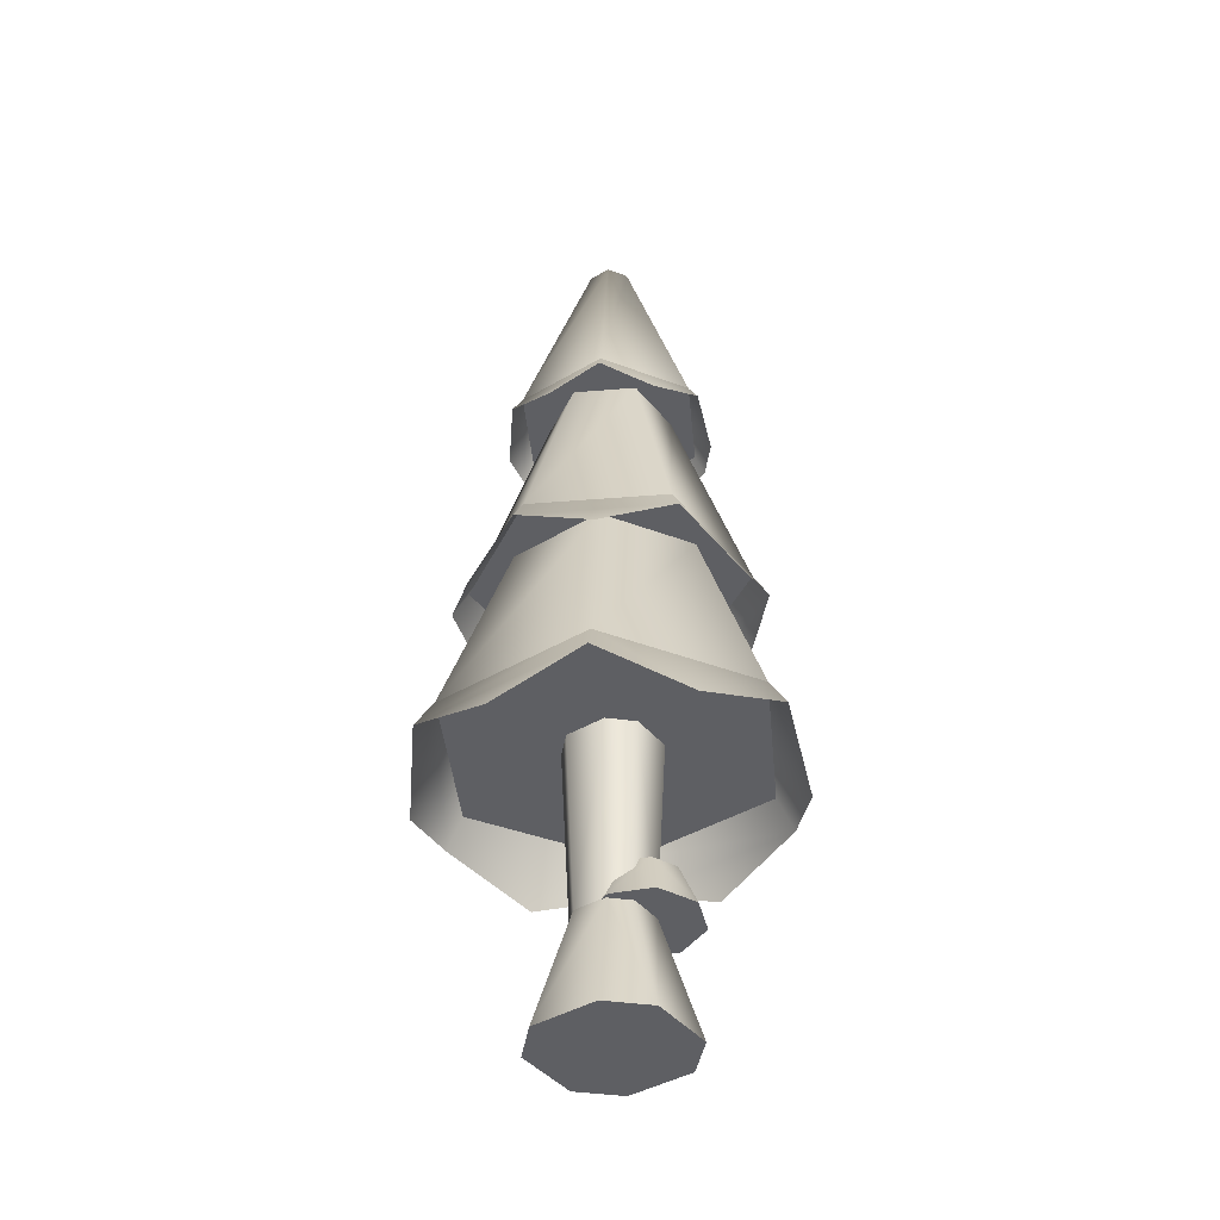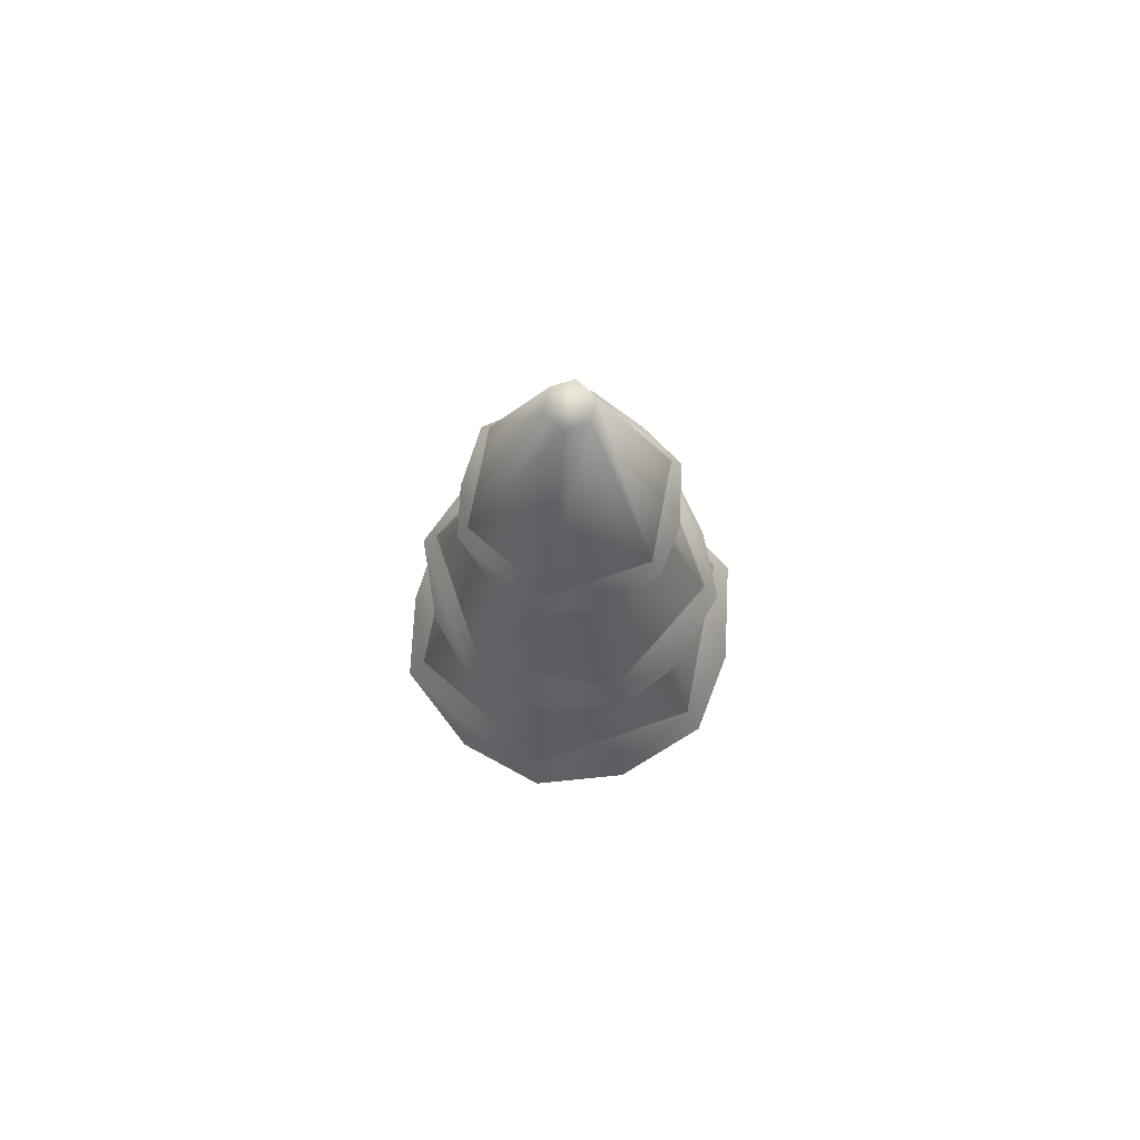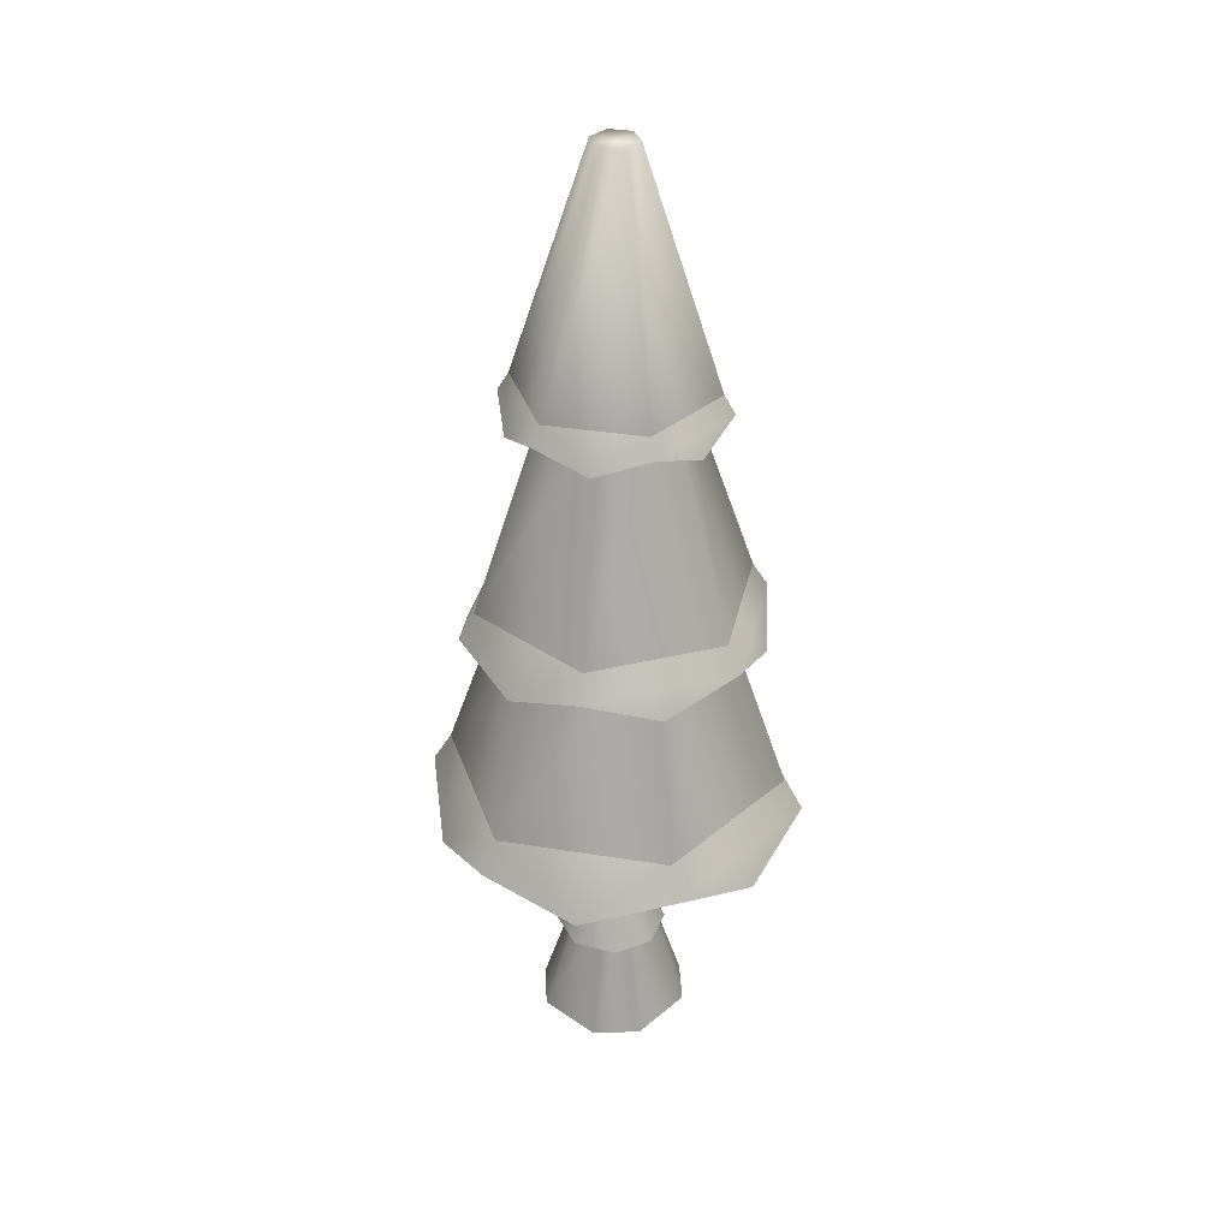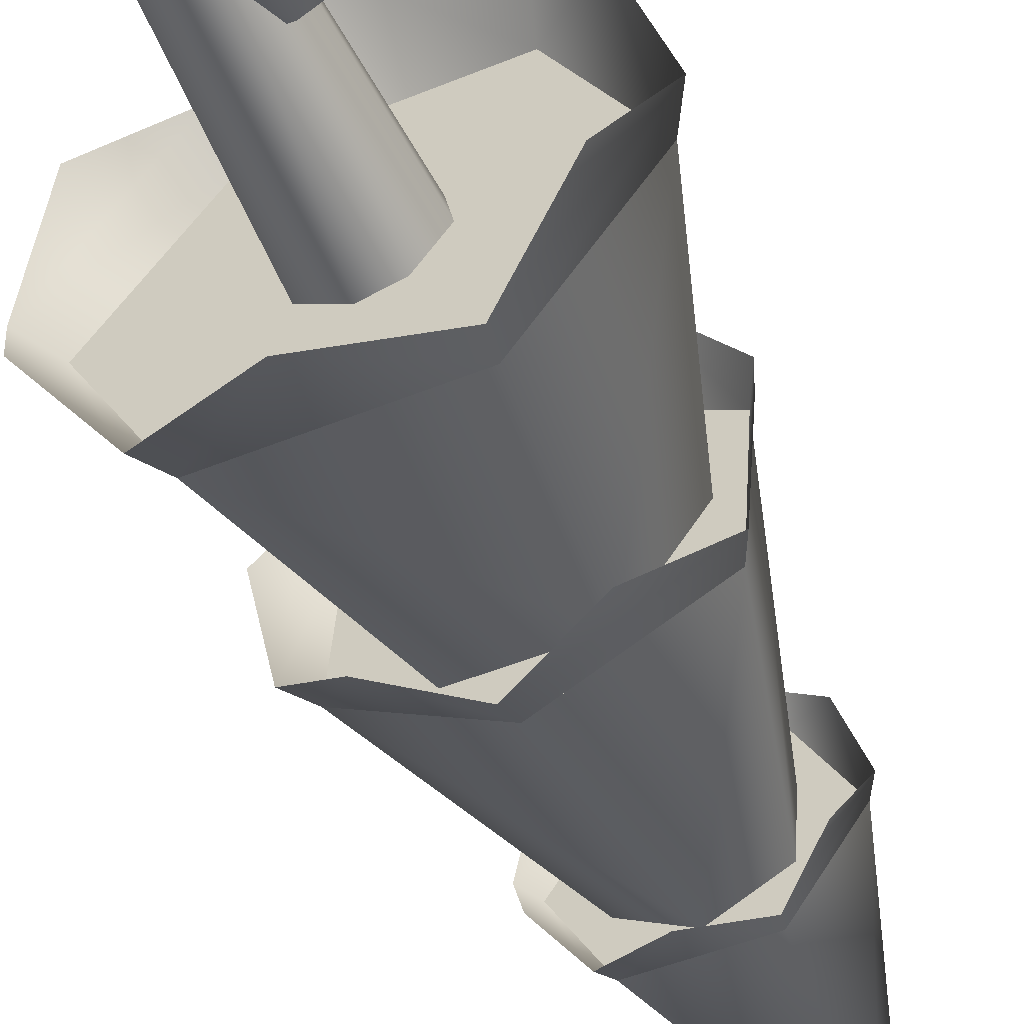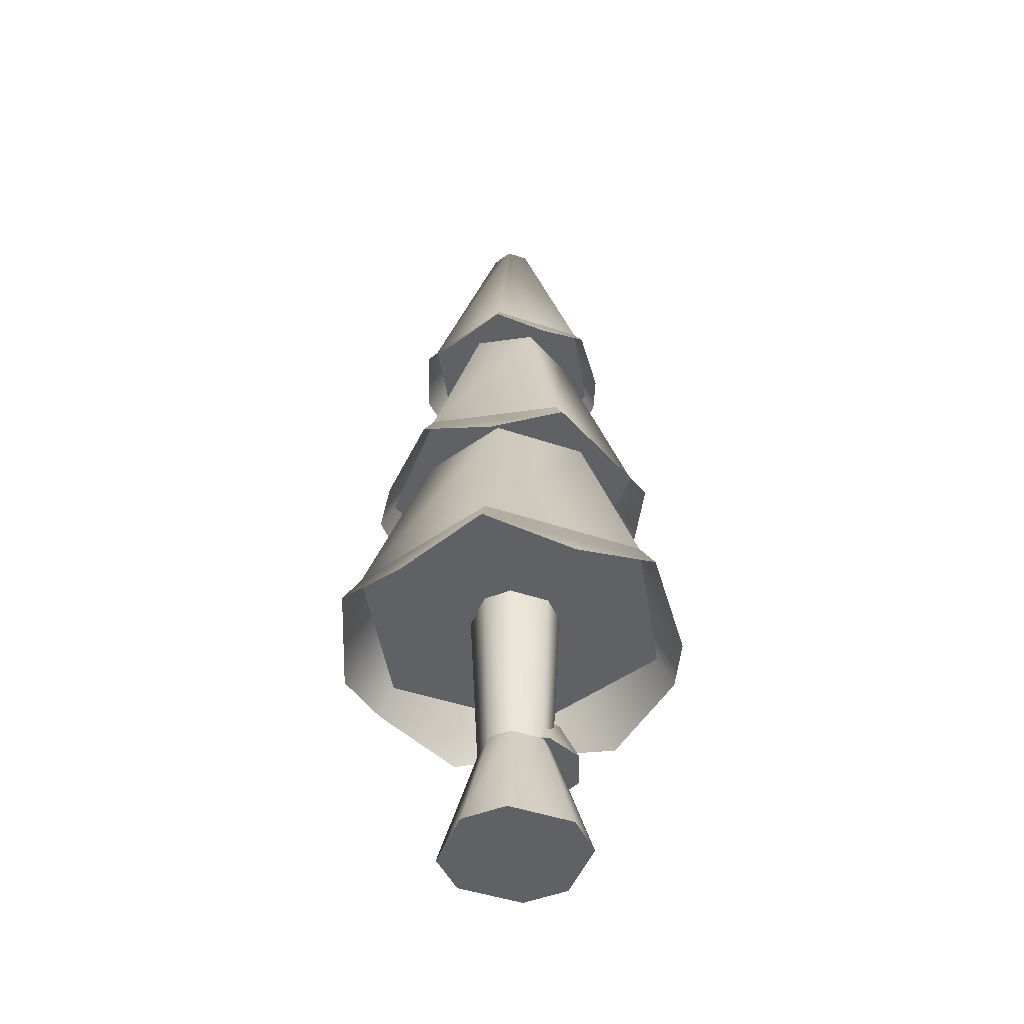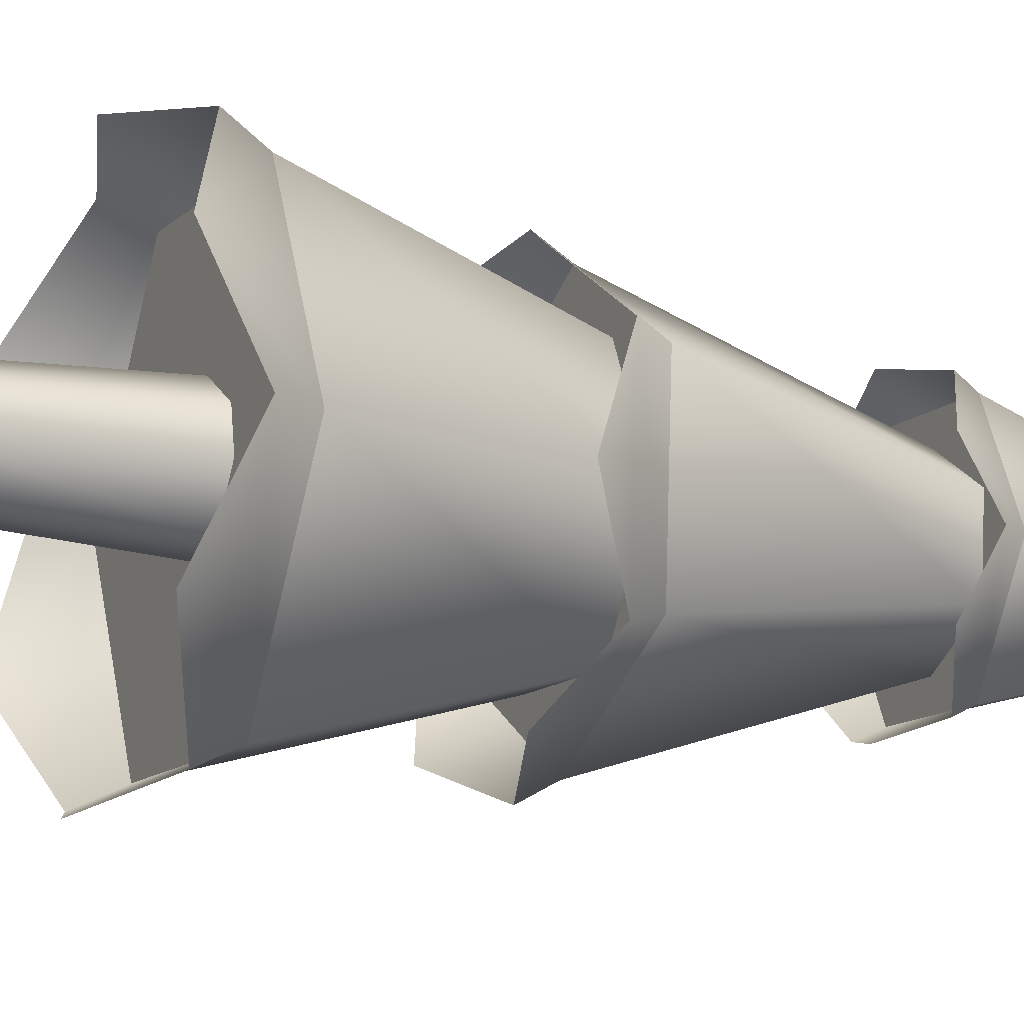
<metadata>
{"format":"obj","ext":"obj","renderer":"f3d","projection":"perspective","resolution":1024,"background":"white","views":[{"elev":-41.8,"azim":-20.4,"up":"+Y"},{"elev":74.0,"azim":-14.9,"up":"+Y"},{"elev":35.1,"azim":76.3,"up":"+Y"},{"elev":-55.6,"azim":25.1,"up":"+Z"},{"elev":-47.3,"azim":-76.8,"up":"+Y"},{"elev":-15.3,"azim":65.7,"up":"+Z"}]}
</metadata>
<code>
o tree.031
v -3.129 -0.2177 6.499
v -2.979 -0.2177 6.397
v -3.255 -0.2177 6.475
v -2.954 -0.2177 6.271
v -3.357 -0.2177 6.324
v -3.056 -0.2177 6.121
v -3.332 -0.2177 6.198
v -3.182 -0.2177 6.096
v -3.067 0.111 6.347
v -3.142 0.111 6.398
v -3.205 0.111 6.386
v -3.055 0.111 6.284
v -3.106 0.111 6.209
v -3.169 0.111 6.197
v -3.244 0.111 6.248
v -3.256 0.111 6.311
v -3.172 0.6041 6.172
v -3.266 0.6041 6.235
v -3.281 0.6041 6.314
v -3.045 0.6041 6.36
v -3.139 0.6041 6.423
v -3.093 0.6041 6.187
v -3.03 0.6041 6.281
v -3.218 0.6041 6.408
v -3.035 0.2284 6.397
v -3.105 0.2284 6.411
v -2.996 0.2284 6.338
v -3.01 0.2284 6.268
v -3.164 0.2284 6.372
v -3.069 0.2284 6.229
v -3.178 0.2284 6.302
v -3.139 0.2284 6.243
v -3.005 0.1091 6.441
v -2.944 0.1091 6.348
v -3.115 0.1091 6.463
v -3.208 0.1091 6.402
v -2.966 0.1091 6.238
v -3.23 0.1091 6.292
v -3.059 0.1091 6.177
v -3.169 0.1091 6.199
v -3.358 0.6041 6.697
v -3.612 0.6041 6.322
v -3.277 1.148 6.53
v -3.427 1.148 6.309
v -2.71 0.6041 6.258
v -2.907 0.6041 6.665
v -2.894 1.148 6.272
v -3.011 1.148 6.511
v -2.963 0.6041 5.884
v -3.044 1.148 6.051
v -3.31 1.148 6.069
v -3.414 0.6041 5.916
v -3.015 1.732 6.506
v -3.275 1.732 6.525
v -3.127 2.344 6.34
v -3.187 2.344 6.344
v -3.194 2.344 6.241
v -3.22 2.344 6.295
v -3.307 1.732 6.074
v -3.421 1.732 6.309
v -3.046 1.732 6.056
v -2.9 1.732 6.272
v -3.134 2.344 6.236
v -3.101 2.344 6.286
v -2.83 1.148 6.451
v -3.135 1.148 6.657
v -3.009 1.732 6.364
v -3.149 1.732 6.458
v -2.856 1.148 6.085
v -3.021 1.732 6.196
v -3.465 1.148 6.496
v -3.3 1.732 6.385
v -3.491 1.148 6.13
v -3.312 1.732 6.217
v -3.187 1.148 5.924
v -3.172 1.732 6.122
v -3.556 0.4346 6.558
v -3.661 0.5194 6.326
v -3.38 0.5194 6.742
v -2.941 0.5194 5.839
v -3.194 0.4346 5.814
v -3.442 0.5194 5.875
v -3.59 0.4346 6.081
v -2.88 0.5194 6.706
v -3.127 0.4346 6.767
v -2.765 0.4346 6.023
v -2.66 0.5194 6.255
v -2.731 0.4346 6.499
v -2.991 1.01 5.941
v -2.822 1.079 6.062
v -3.189 1.079 5.883
v -2.794 1.079 6.469
v -2.943 1.01 6.612
v -3.132 1.079 6.697
v -3.548 1.01 6.318
v -3.527 1.079 6.112
v -3.499 1.079 6.519
v -3.378 1.01 5.969
v -3.331 1.01 6.64
v -2.773 1.01 6.263
v -3.034 1.683 6.03
v -3.18 1.634 6.016
v -3.323 1.683 6.051
v -3.408 1.634 6.17
v -3.449 1.683 6.311
v -2.872 1.683 6.27
v -2.913 1.634 6.411
v -2.999 1.683 6.53
v -3.389 1.634 6.445
v -3.287 1.683 6.551
v -2.932 1.634 6.136
v -3.141 1.634 6.565
f 3 2 1
f 2 3 4
f 4 3 5
f 4 5 6
f 6 5 7
f 6 7 8
f 9 1 2
f 1 9 10
f 11 1 10
f 1 11 3
f 12 2 4
f 2 12 9
f 13 4 6
f 4 13 12
f 7 14 8
f 14 7 15
f 11 5 3
f 5 11 16
f 8 13 6
f 13 8 14
f 7 16 15
f 16 7 5
f 14 18 17
f 18 14 15
f 16 18 15
f 18 16 19
f 21 9 20
f 9 21 10
f 22 12 13
f 12 22 23
f 21 11 10
f 11 21 24
f 13 17 22
f 17 13 14
f 20 12 23
f 12 20 9
f 24 16 11
f 16 24 19
f 27 26 25
f 26 27 28
f 26 28 29
f 29 28 30
f 29 30 31
f 31 30 32
f 35 34 33
f 34 35 36
f 34 36 37
f 37 36 38
f 37 38 39
f 39 38 40
f 27 33 34
f 33 27 25
f 29 38 36
f 38 29 31
f 40 31 32
f 31 40 38
f 28 34 37
f 34 28 27
f 26 36 35
f 36 26 29
f 30 37 39
f 37 30 28
f 26 33 25
f 33 26 35
f 40 30 39
f 30 40 32
f 43 42 41
f 42 43 44
f 47 46 45
f 46 47 48
f 50 45 49
f 45 50 47
f 48 41 46
f 41 48 43
f 52 44 51
f 44 52 42
f 52 50 49
f 50 52 51
f 41 45 46
f 45 41 42
f 45 42 49
f 49 42 52
f 55 54 53
f 54 55 56
f 59 58 57
f 58 59 60
f 63 62 61
f 62 63 64
f 64 53 62
f 53 64 55
f 64 56 55
f 56 64 58
f 58 64 63
f 58 63 57
f 59 63 61
f 63 59 57
f 54 62 53
f 62 54 60
f 62 60 61
f 61 60 59
f 56 60 54
f 60 56 58
f 67 66 65
f 66 67 68
f 70 65 69
f 65 70 67
f 68 71 66
f 71 68 72
f 72 73 71
f 73 72 74
f 71 65 66
f 65 71 69
f 69 71 73
f 69 73 75
f 76 69 75
f 69 76 70
f 73 76 75
f 76 73 74
f 79 78 77
f 78 79 41
f 78 41 42
f 77 78 79
f 41 79 78
f 42 41 78
f 81 49 80
f 49 81 52
f 52 81 82
f 80 49 81
f 52 81 49
f 82 81 52
f 82 42 52
f 42 82 83
f 42 83 78
f 52 42 82
f 83 82 42
f 78 83 42
f 46 85 84
f 85 46 41
f 85 41 79
f 84 85 46
f 41 46 85
f 79 41 85
f 80 87 86
f 87 80 49
f 87 49 45
f 86 87 80
f 49 80 87
f 45 49 87
f 45 88 87
f 88 45 46
f 88 46 84
f 87 88 45
f 46 45 88
f 84 46 88
f 91 90 89
f 90 91 75
f 90 75 69
f 89 90 91
f 75 91 90
f 69 75 90
f 65 93 92
f 93 65 66
f 93 66 94
f 92 93 65
f 66 65 93
f 94 66 93
f 97 96 95
f 96 97 71
f 96 71 73
f 95 96 97
f 71 97 96
f 73 71 96
f 98 75 91
f 75 98 73
f 73 98 96
f 91 75 98
f 73 98 75
f 96 98 73
f 94 97 99
f 97 94 66
f 97 66 71
f 99 97 94
f 66 94 97
f 71 66 97
f 90 92 100
f 92 90 69
f 92 69 65
f 100 92 90
f 69 90 92
f 65 69 92
f 102 61 101
f 61 102 59
f 59 102 103
f 101 61 102
f 59 102 61
f 103 102 59
f 103 60 59
f 60 103 104
f 60 104 105
f 59 60 103
f 104 103 60
f 105 104 60
f 62 107 106
f 107 62 53
f 107 53 108
f 106 107 62
f 53 62 107
f 108 53 107
f 110 105 109
f 105 110 54
f 105 54 60
f 109 105 110
f 54 110 105
f 60 54 105
f 101 106 111
f 106 101 61
f 106 61 62
f 111 106 101
f 61 101 106
f 62 61 106
f 53 112 108
f 112 53 54
f 112 54 110
f 108 112 53
f 54 53 112
f 110 54 112
f 3 2 1
f 2 3 4
f 4 3 5
f 4 5 6
f 6 5 7
f 6 7 8
f 9 1 2
f 1 9 10
f 11 1 10
f 1 11 3
f 12 2 4
f 2 12 9
f 13 4 6
f 4 13 12
f 7 14 8
f 14 7 15
f 11 5 3
f 5 11 16
f 8 13 6
f 13 8 14
f 7 16 15
f 16 7 5
f 14 18 17
f 18 14 15
f 16 18 15
f 18 16 19
f 21 9 20
f 9 21 10
f 22 12 13
f 12 22 23
f 21 11 10
f 11 21 24
f 13 17 22
f 17 13 14
f 20 12 23
f 12 20 9
f 24 16 11
f 16 24 19
f 27 26 25
f 26 27 28
f 26 28 29
f 29 28 30
f 29 30 31
f 31 30 32
f 35 34 33
f 34 35 36
f 34 36 37
f 37 36 38
f 37 38 39
f 39 38 40
f 27 33 34
f 33 27 25
f 29 38 36
f 38 29 31
f 40 31 32
f 31 40 38
f 28 34 37
f 34 28 27
f 26 36 35
f 36 26 29
f 30 37 39
f 37 30 28
f 26 33 25
f 33 26 35
f 40 30 39
f 30 40 32
f 43 42 41
f 42 43 44
f 47 46 45
f 46 47 48
f 50 45 49
f 45 50 47
f 48 41 46
f 41 48 43
f 52 44 51
f 44 52 42
f 52 50 49
f 50 52 51
f 41 45 46
f 45 41 42
f 45 42 49
f 49 42 52
f 55 54 53
f 54 55 56
f 59 58 57
f 58 59 60
f 63 62 61
f 62 63 64
f 64 53 62
f 53 64 55
f 64 56 55
f 56 64 58
f 58 64 63
f 58 63 57
f 59 63 61
f 63 59 57
f 54 62 53
f 62 54 60
f 62 60 61
f 61 60 59
f 56 60 54
f 60 56 58
f 67 66 65
f 66 67 68
f 70 65 69
f 65 70 67
f 68 71 66
f 71 68 72
f 72 73 71
f 73 72 74
f 71 65 66
f 65 71 69
f 69 71 73
f 69 73 75
f 76 69 75
f 69 76 70
f 73 76 75
f 76 73 74
f 79 78 77
f 78 79 41
f 78 41 42
f 77 78 79
f 41 79 78
f 42 41 78
f 81 49 80
f 49 81 52
f 52 81 82
f 80 49 81
f 52 81 49
f 82 81 52
f 82 42 52
f 42 82 83
f 42 83 78
f 52 42 82
f 83 82 42
f 78 83 42
f 46 85 84
f 85 46 41
f 85 41 79
f 84 85 46
f 41 46 85
f 79 41 85
f 80 87 86
f 87 80 49
f 87 49 45
f 86 87 80
f 49 80 87
f 45 49 87
f 45 88 87
f 88 45 46
f 88 46 84
f 87 88 45
f 46 45 88
f 84 46 88
f 91 90 89
f 90 91 75
f 90 75 69
f 89 90 91
f 75 91 90
f 69 75 90
f 65 93 92
f 93 65 66
f 93 66 94
f 92 93 65
f 66 65 93
f 94 66 93
f 97 96 95
f 96 97 71
f 96 71 73
f 95 96 97
f 71 97 96
f 73 71 96
f 98 75 91
f 75 98 73
f 73 98 96
f 91 75 98
f 73 98 75
f 96 98 73
f 94 97 99
f 97 94 66
f 97 66 71
f 99 97 94
f 66 94 97
f 71 66 97
f 90 92 100
f 92 90 69
f 92 69 65
f 100 92 90
f 69 90 92
f 65 69 92
f 102 61 101
f 61 102 59
f 59 102 103
f 101 61 102
f 59 102 61
f 103 102 59
f 103 60 59
f 60 103 104
f 60 104 105
f 59 60 103
f 104 103 60
f 105 104 60
f 62 107 106
f 107 62 53
f 107 53 108
f 106 107 62
f 53 62 107
f 108 53 107
f 110 105 109
f 105 110 54
f 105 54 60
f 109 105 110
f 54 110 105
f 60 54 105
f 101 106 111
f 106 101 61
f 106 61 62
f 111 106 101
f 61 101 106
f 62 61 106
f 53 112 108
f 112 53 54
f 112 54 110
f 108 112 53
f 54 53 112
f 110 54 112

</code>
